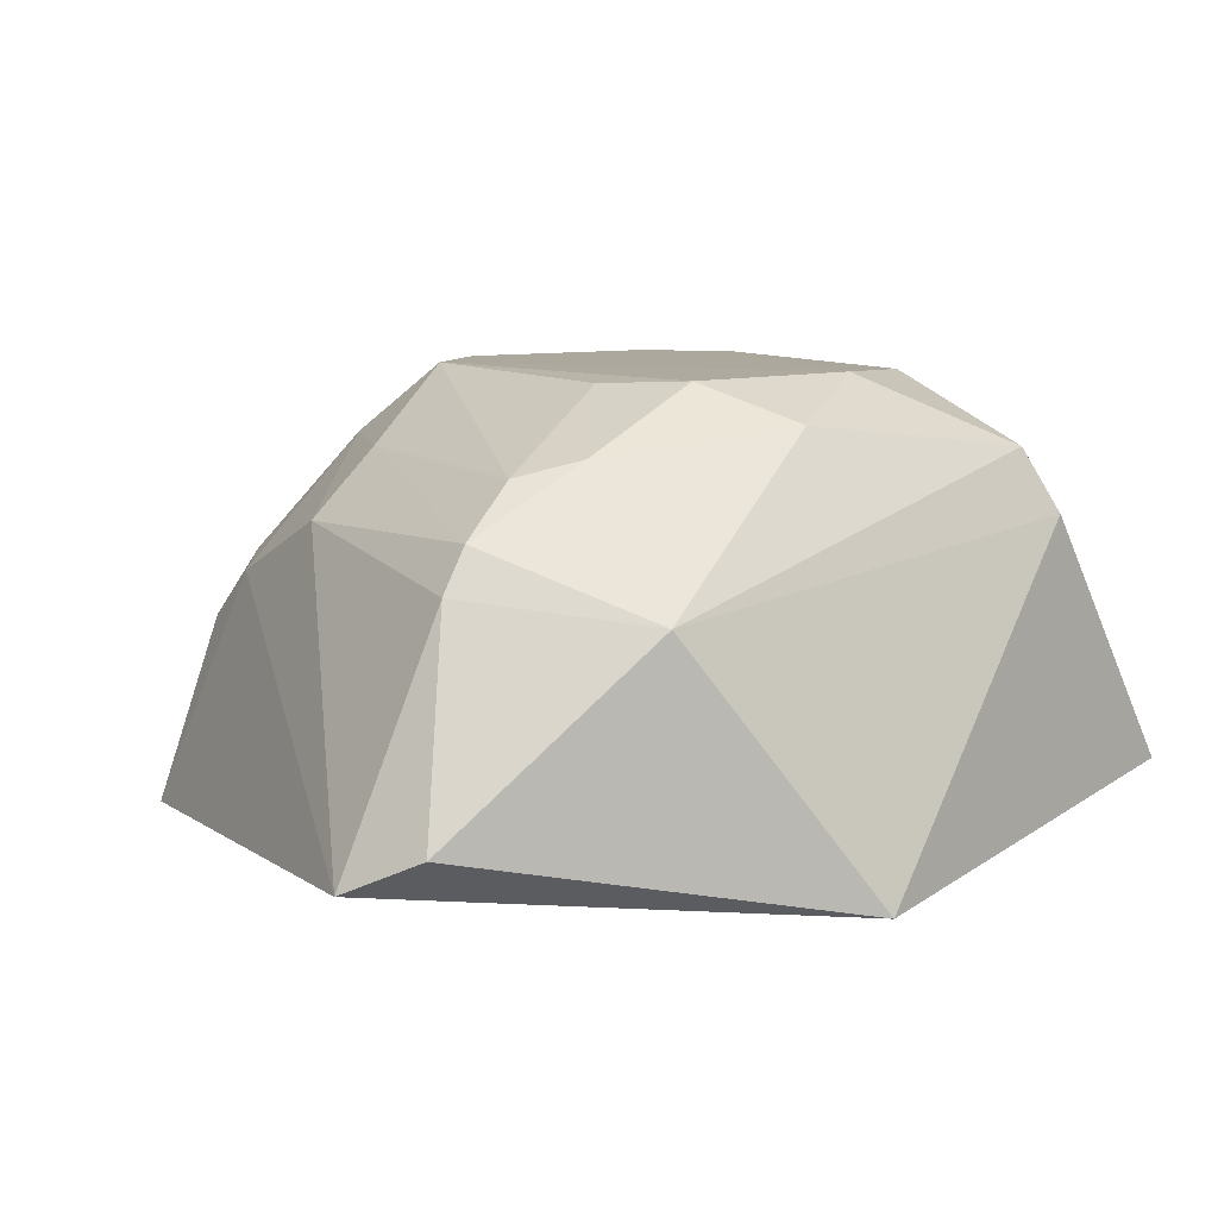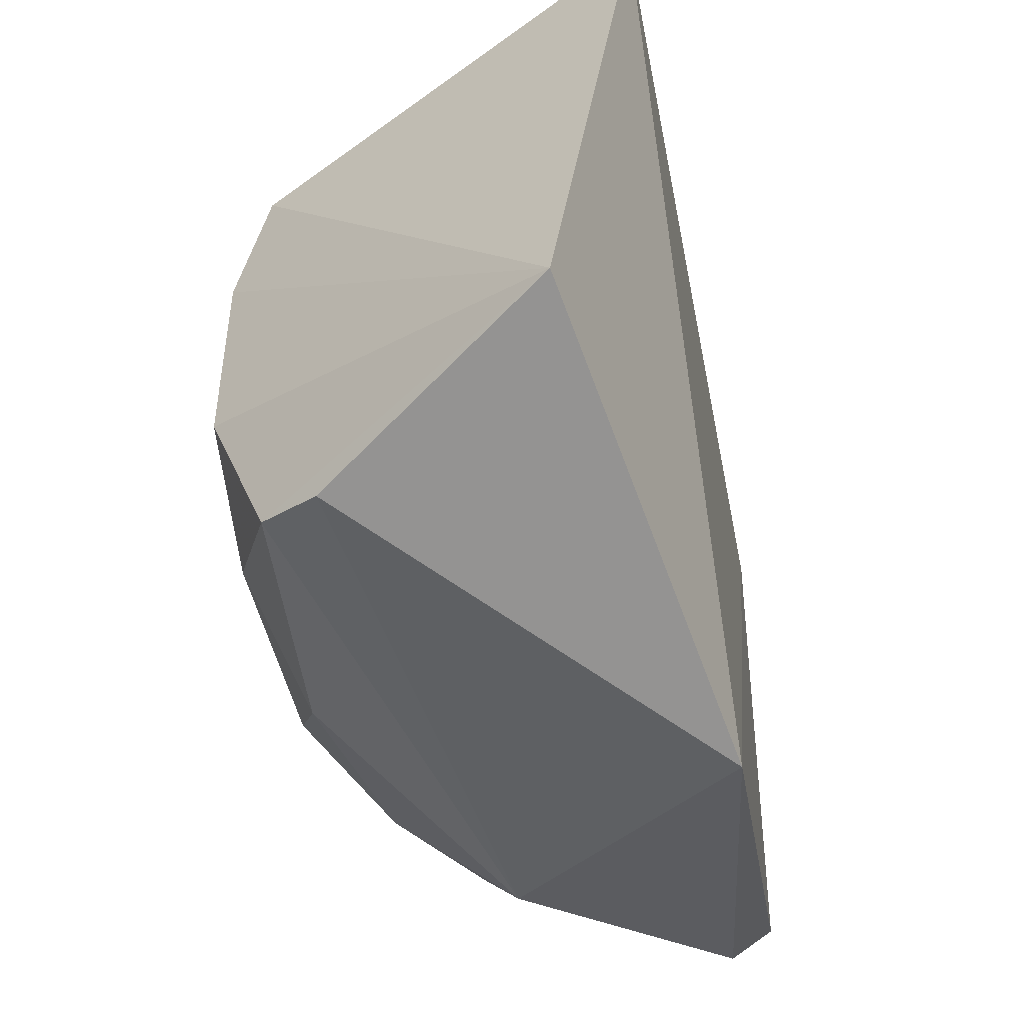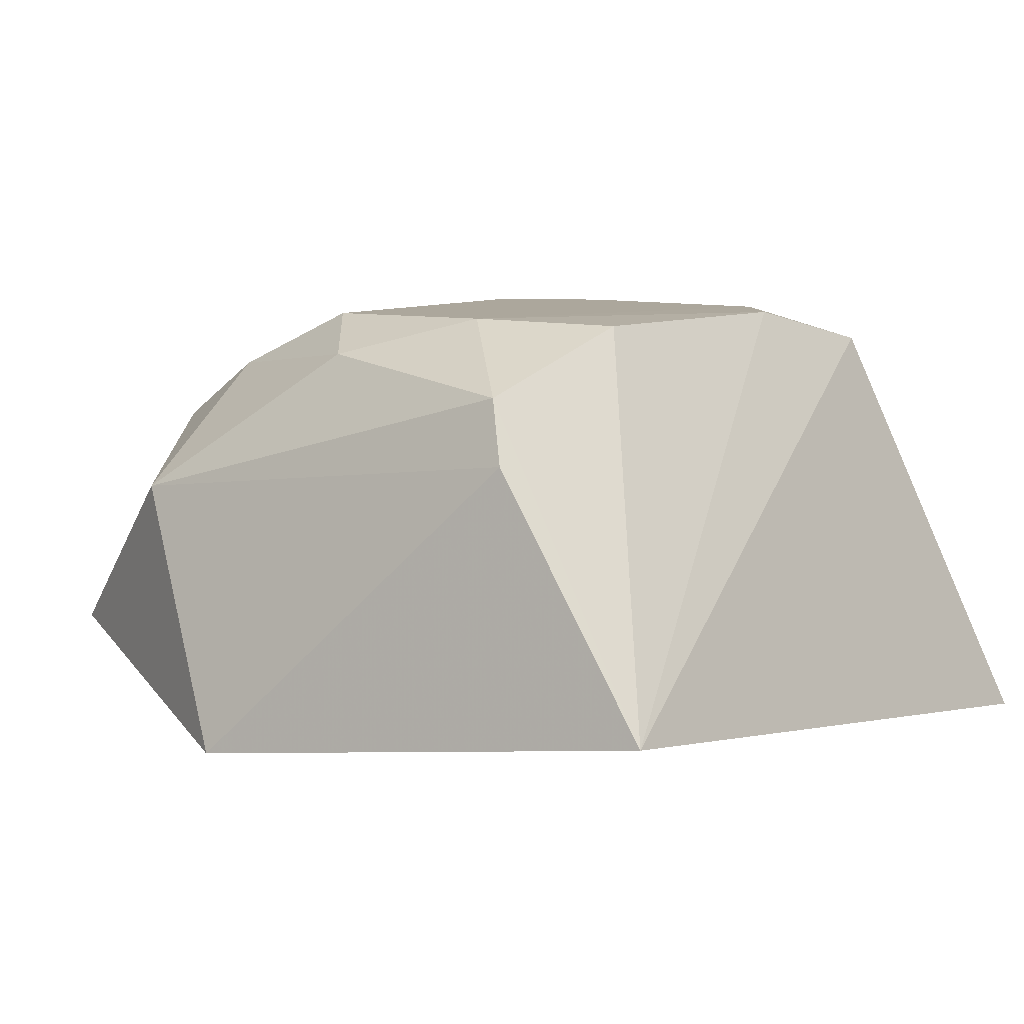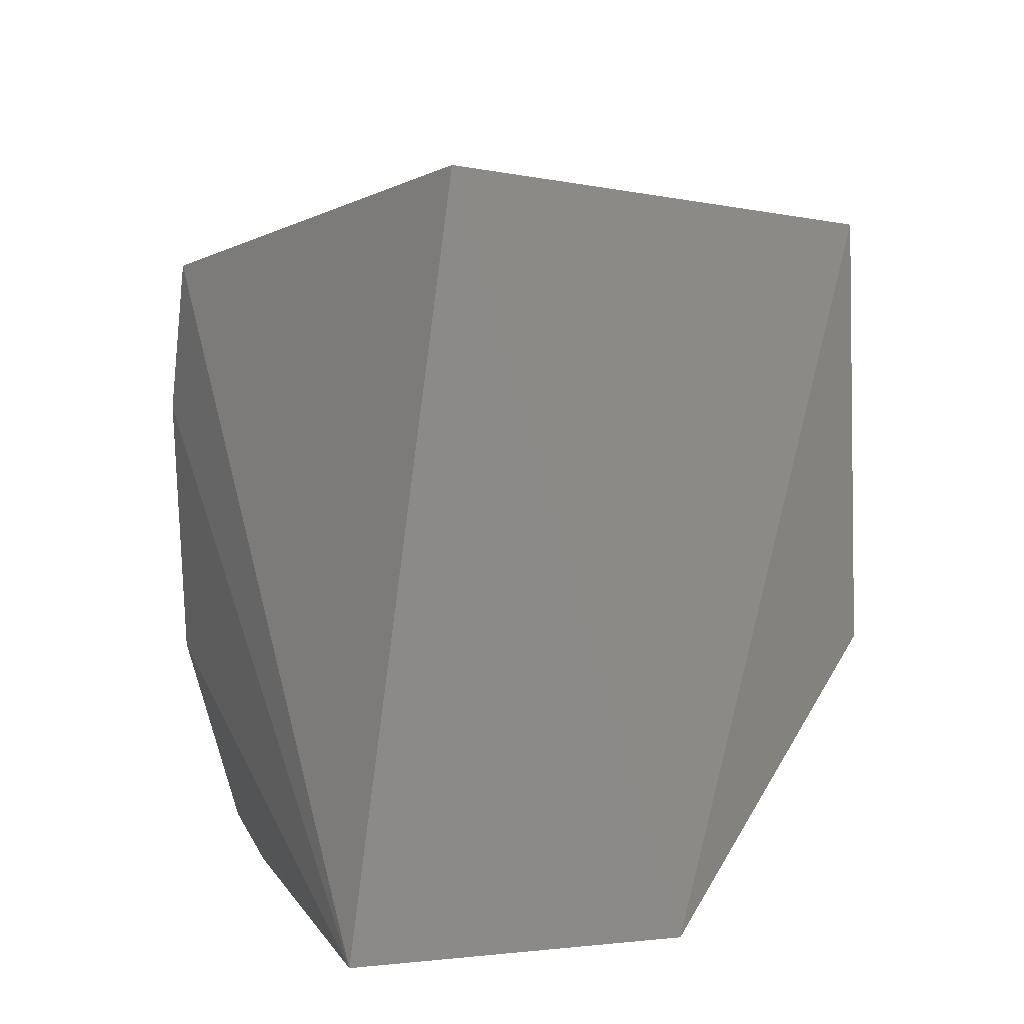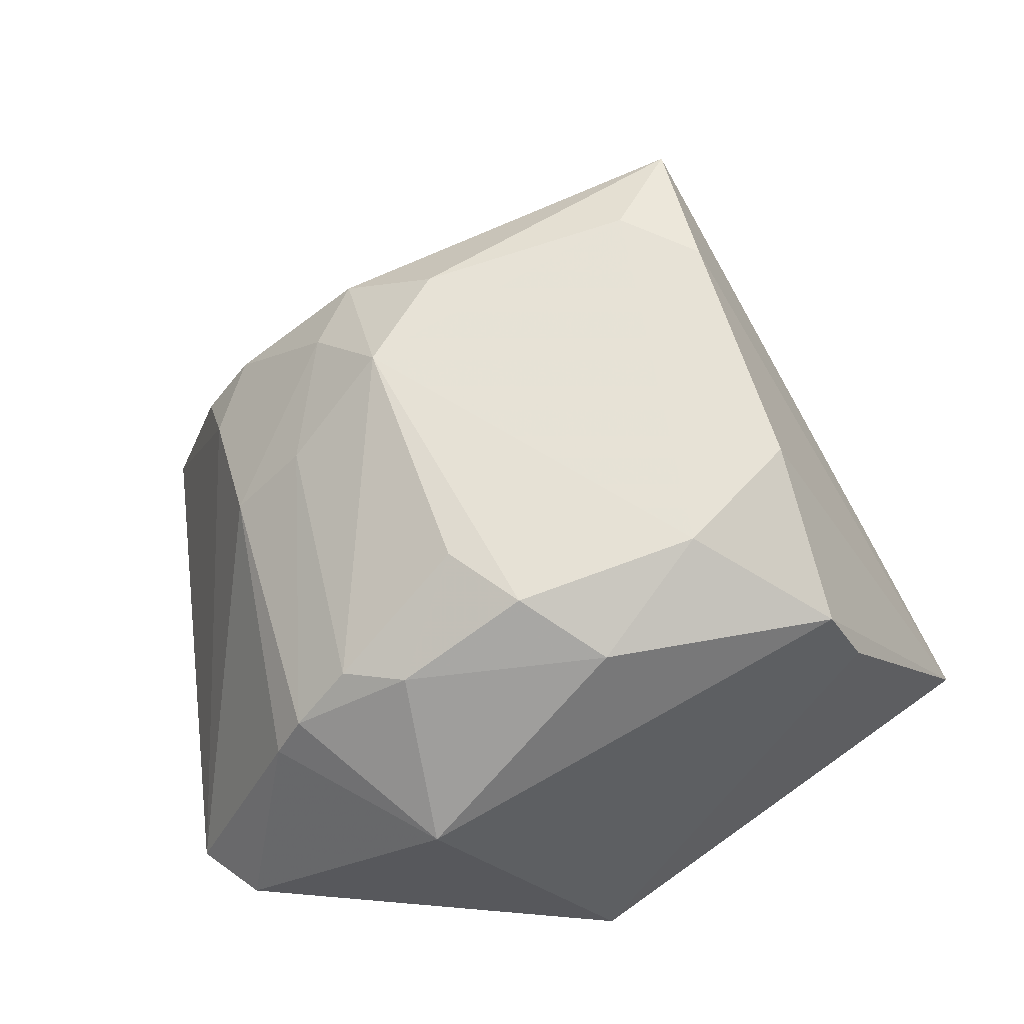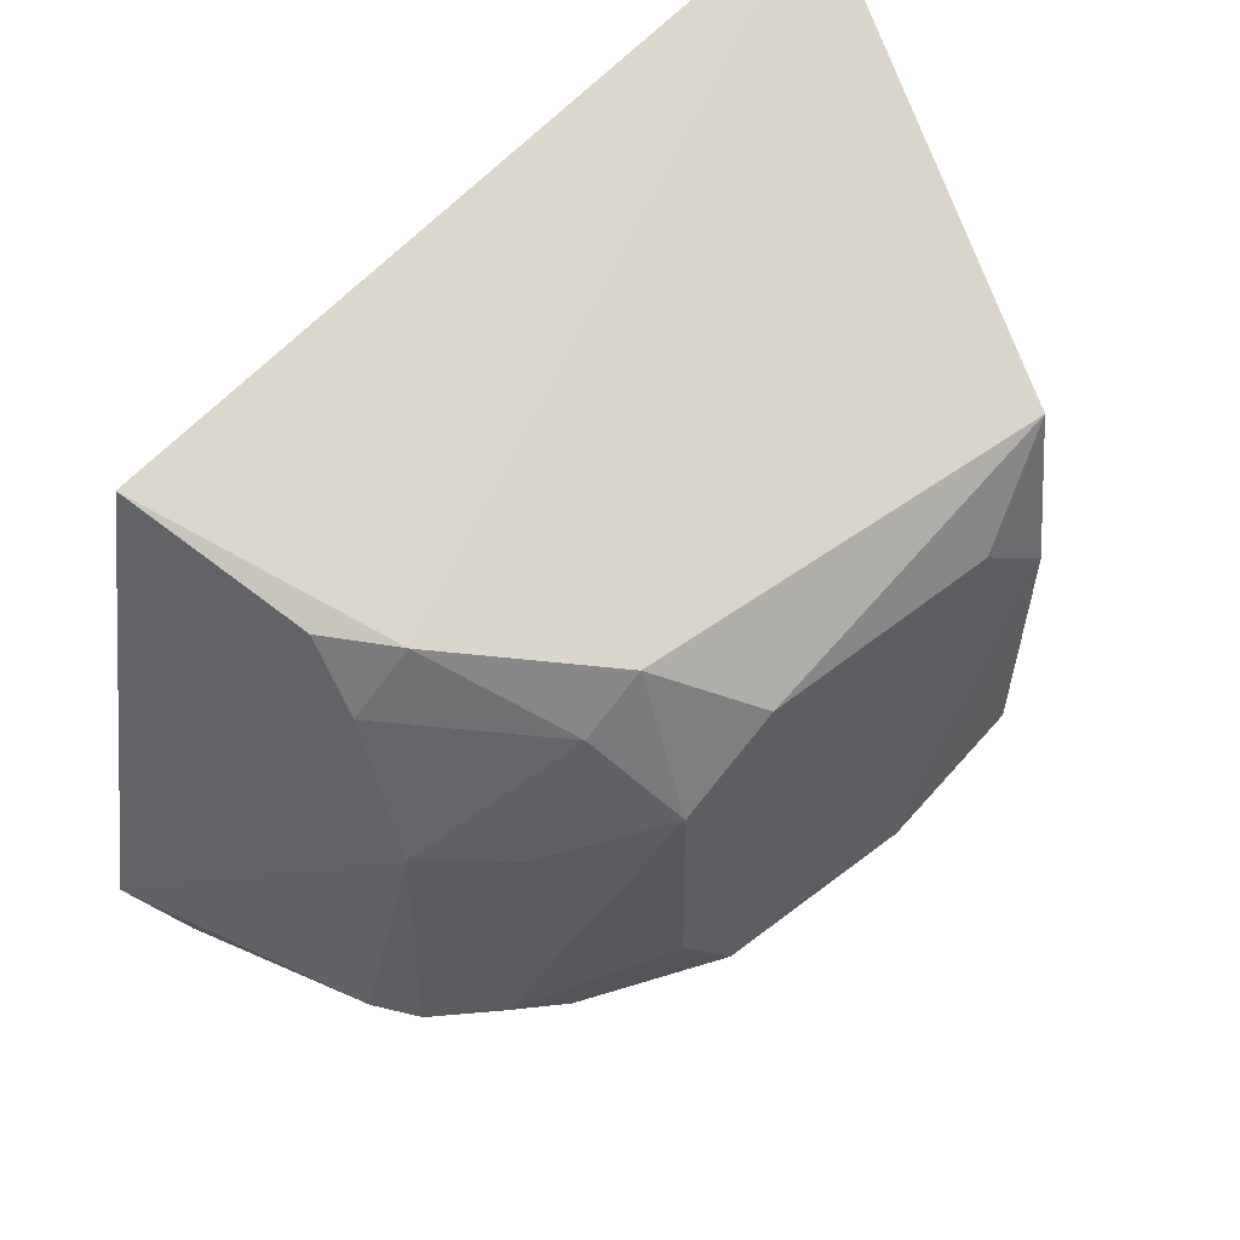
<metadata>
{"format":"obj","ext":"obj","renderer":"f3d","projection":"perspective","resolution":1024,"background":"white","views":[{"elev":8.8,"azim":143.9,"up":"+Y"},{"elev":-54.3,"azim":-75.1,"up":"+Z"},{"elev":8.0,"azim":-136.9,"up":"+Y"},{"elev":17.1,"azim":-52.7,"up":"+Z"},{"elev":64.0,"azim":162.0,"up":"+Y"},{"elev":56.8,"azim":141.9,"up":"+Z"}]}
</metadata>
<code>
v -0.008267 0.09604 0.04645
v 0.02955 0.09822 0.03814
v 0.01358 0.1203 0.03358
v -0.002732 0.1135 0.00758
v 0.01292 0.09753 0.001603
v -0.002022 0.1184 0.03843
v -0.01087 0.1005 0.008721
v 0.02891 0.1116 0.01255
v -0.001345 0.1199 0.01771
v 0.02435 0.1108 0.03697
v 0.03453 0.09961 0.01228
v 0.0221 0.1106 0.005483
v -0.001396 0.1202 0.0307
v -0.001199 0.1167 0.008716
v 0.01487 0.1202 0.01348
v 0.01765 0.1169 0.03644
v 0.02711 0.1134 0.02666
v 0.03228 0.1015 0.008616
v 0.00215 0.1202 0.03404
v 0.005029 0.1202 0.01402
v 0.02158 0.1171 0.01227
v 0.01126 0.1182 0.009776
v 0.0269 0.1077 0.03664
v 0.02031 0.1168 0.03366
v 0.01801 0.1203 0.02971
v 0.02748 0.1138 0.01294
v 0.02689 0.1103 0.03356
v 0.01754 0.12 0.01726
v 0.02341 0.1167 0.02707
v 0.02453 0.1163 0.01397
f 5 2 1
f 7 5 1
f 7 4 5
f 7 1 6
f 10 1 2
f 11 2 5
f 12 5 4
f 13 9 7
f 13 7 6
f 14 4 7
f 14 7 9
f 14 12 4
f 16 6 1
f 16 1 10
f 16 3 6
f 17 11 8
f 18 11 5
f 18 5 12
f 18 12 8
f 18 8 11
f 19 13 6
f 19 6 3
f 20 14 9
f 20 9 13
f 20 13 19
f 22 12 14
f 22 20 15
f 22 14 20
f 22 21 12
f 22 15 21
f 23 10 2
f 24 16 10
f 25 20 19
f 25 19 3
f 25 15 20
f 25 3 16
f 25 16 24
f 26 8 12
f 26 12 21
f 26 17 8
f 27 10 23
f 27 24 10
f 27 17 24
f 27 11 17
f 27 23 2
f 27 2 11
f 28 21 15
f 28 15 25
f 29 25 24
f 29 24 17
f 29 17 26
f 30 26 21
f 30 21 28
f 30 28 25
f 30 29 26
f 30 25 29

</code>
